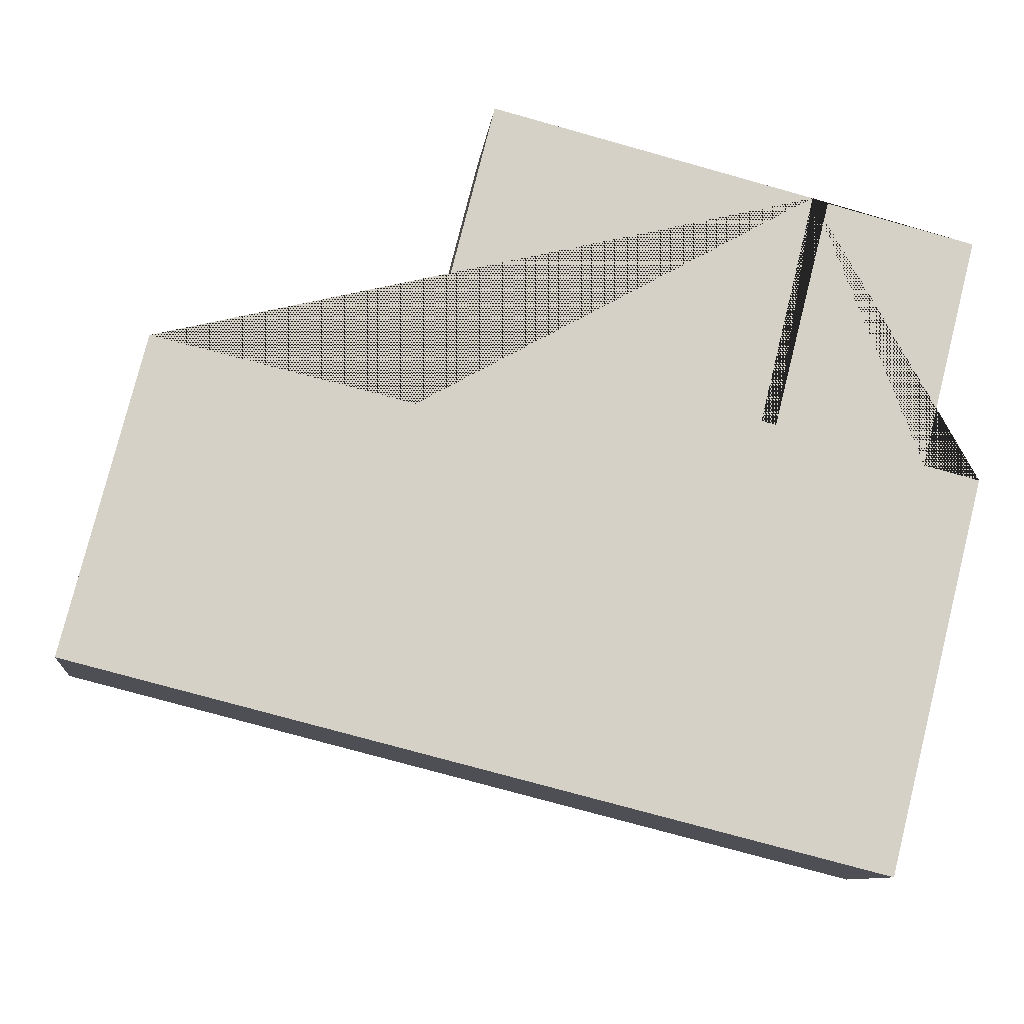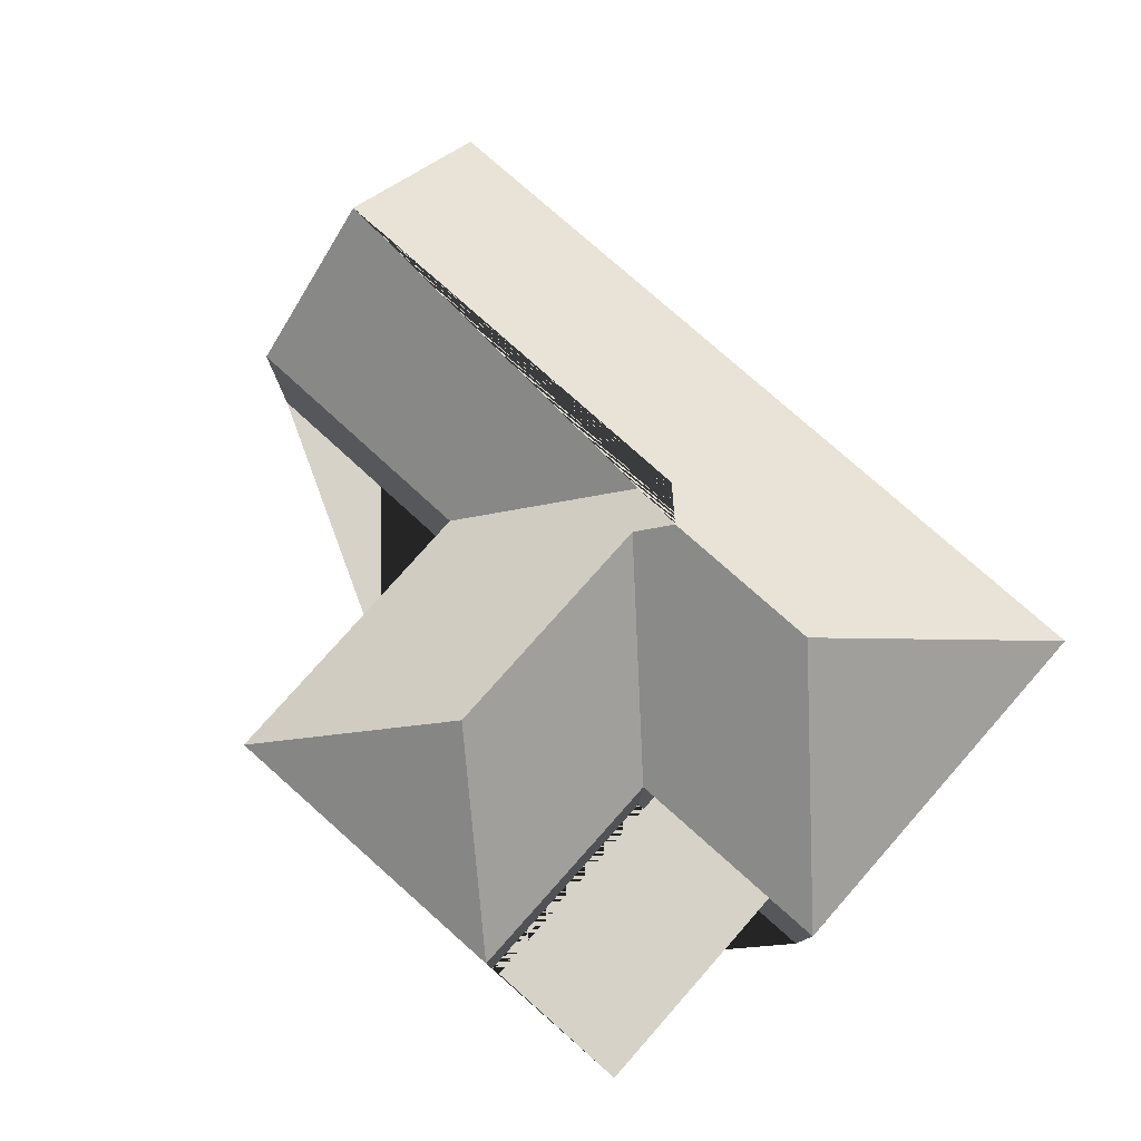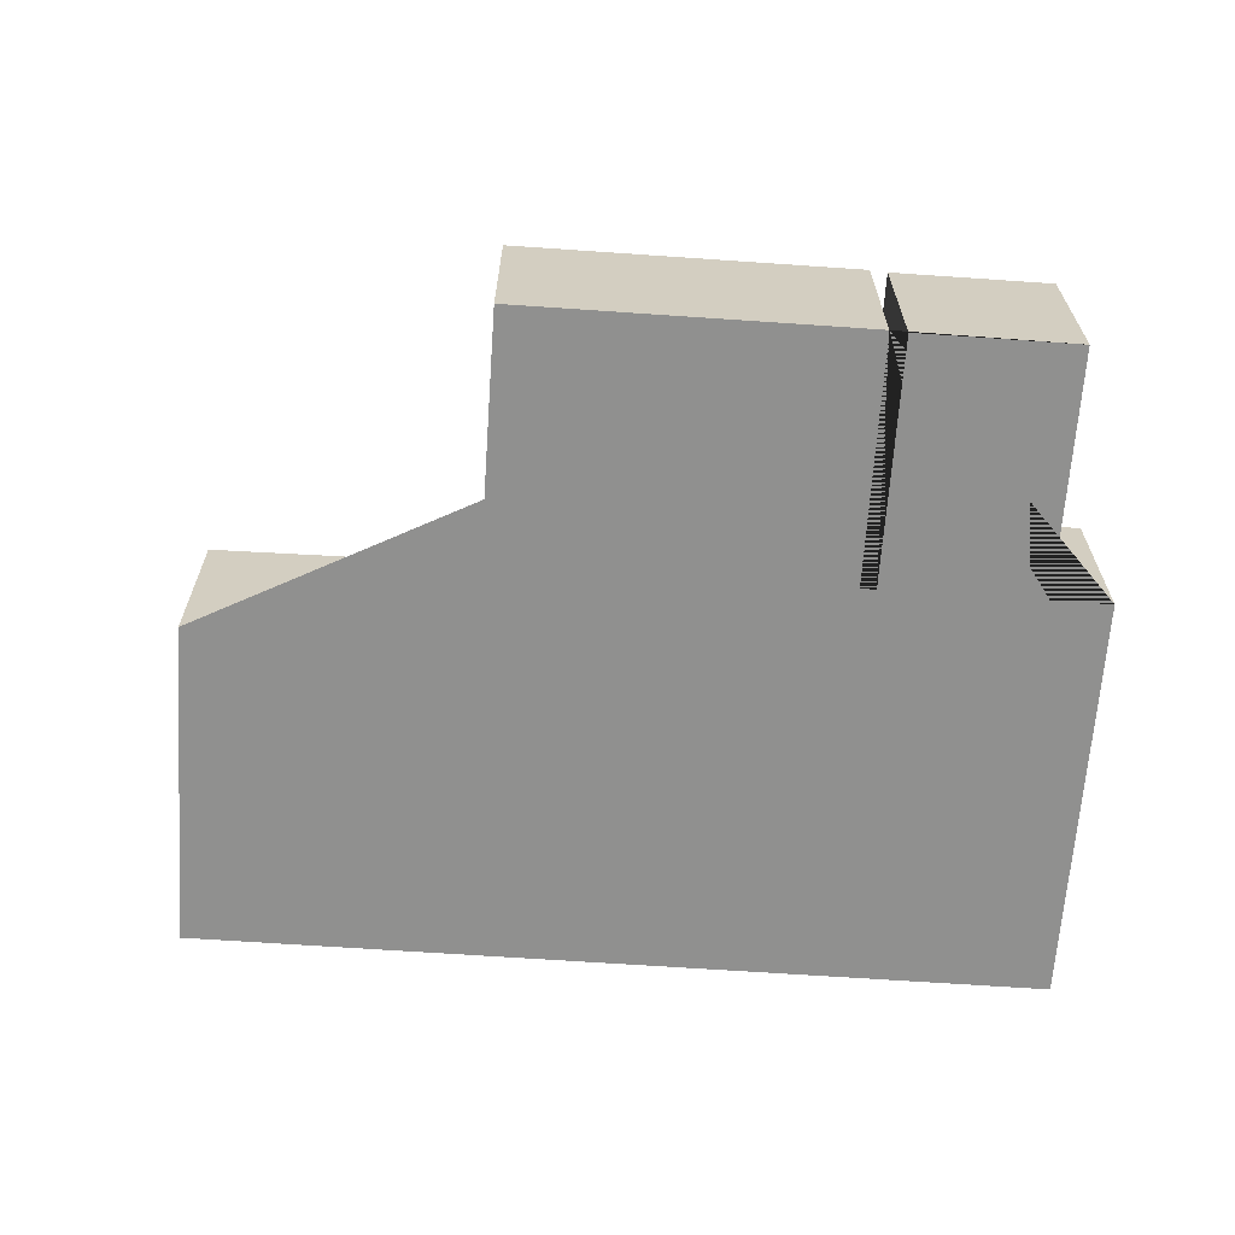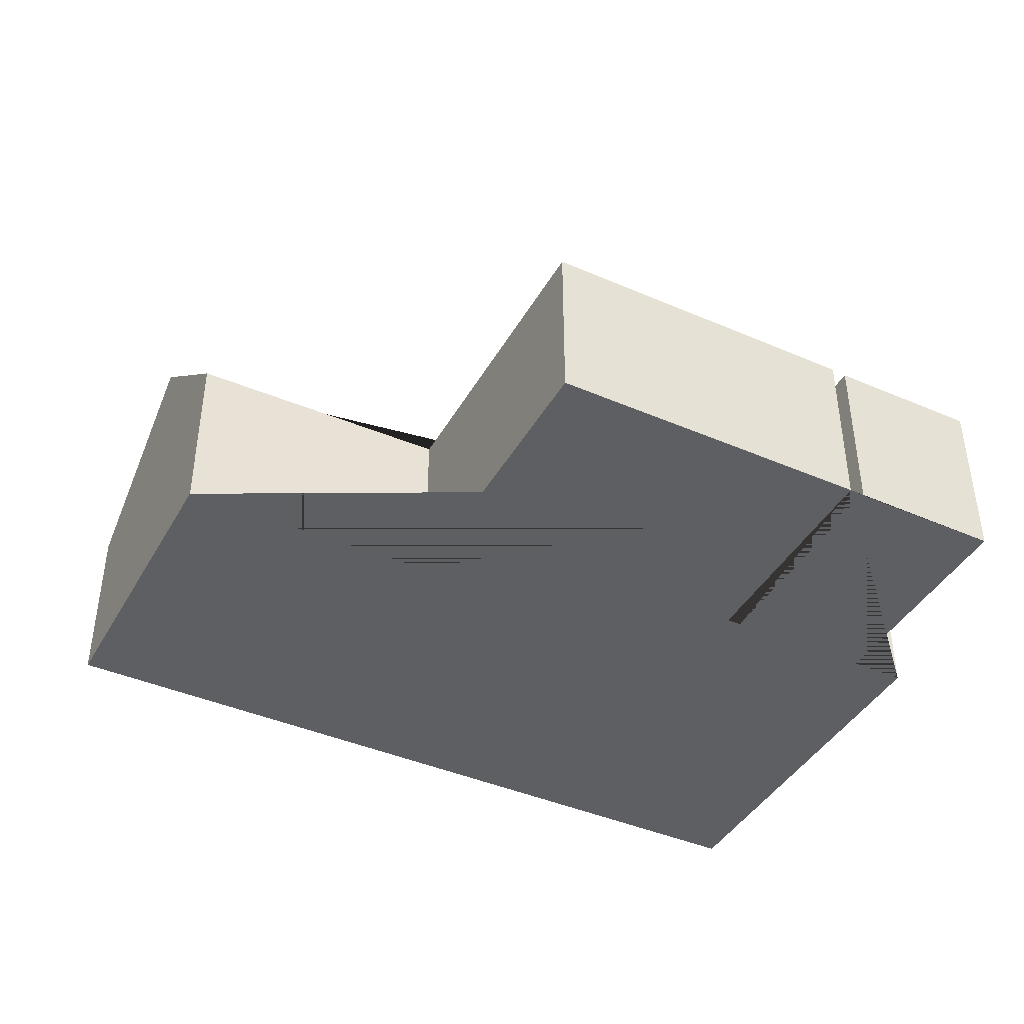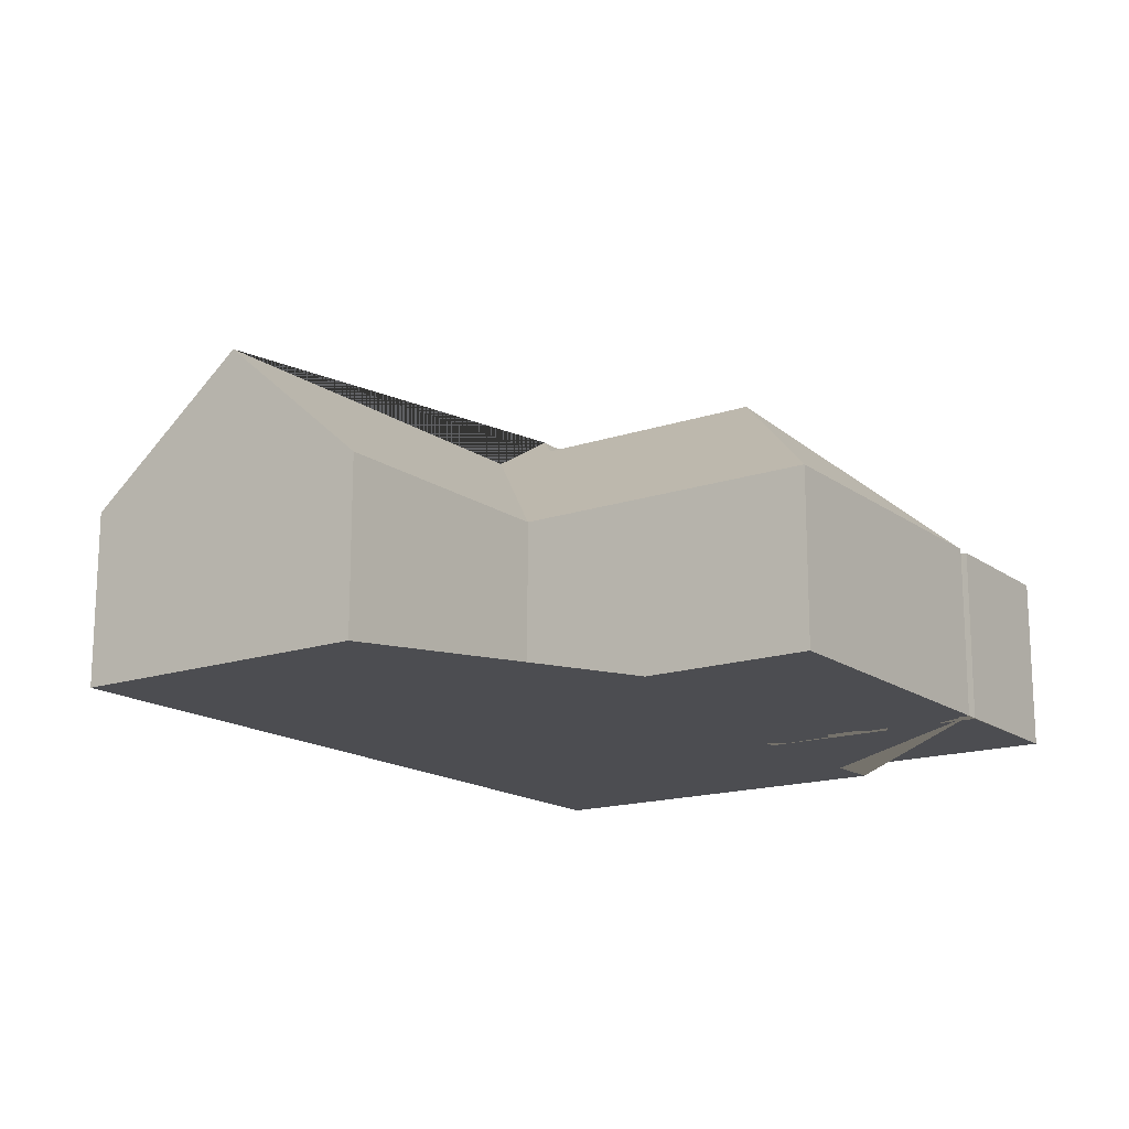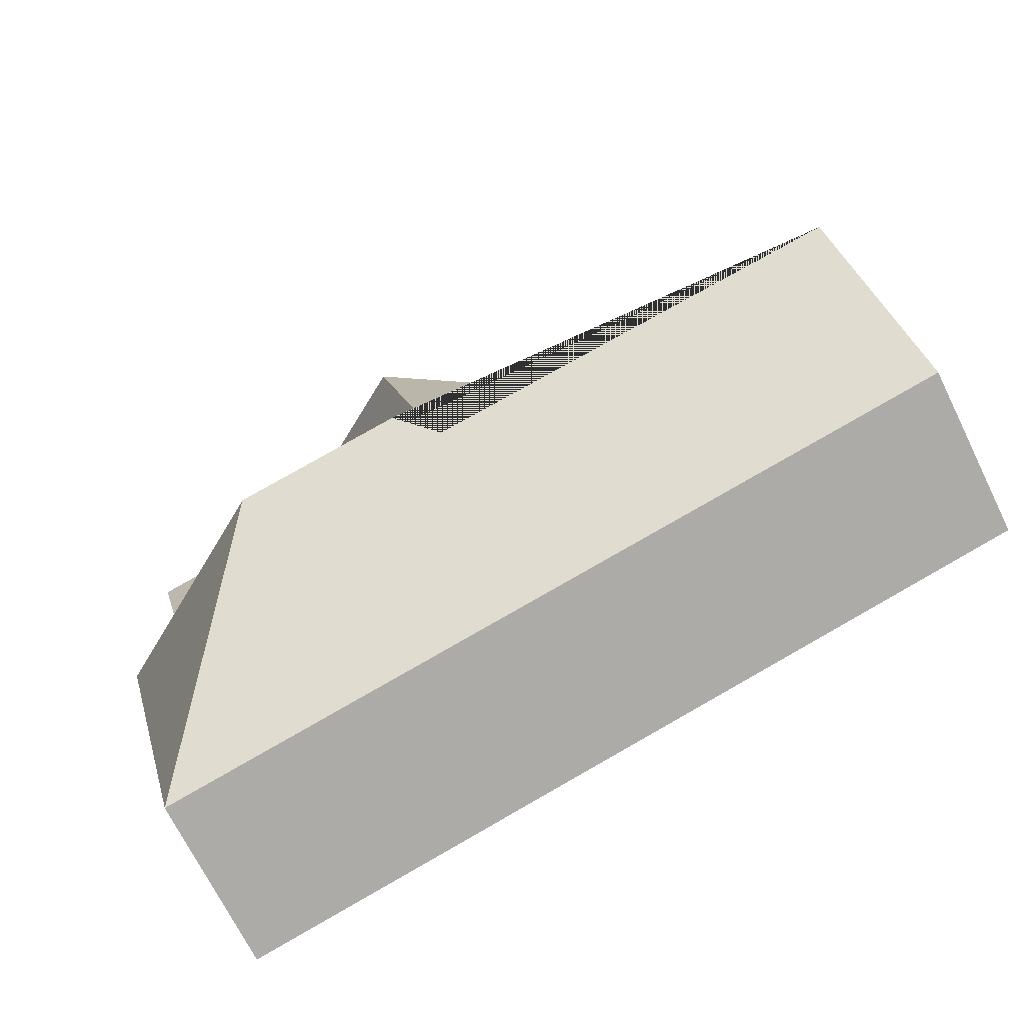
<metadata>
{"format":"obj","ext":"obj","renderer":"f3d","projection":"perspective","resolution":1024,"background":"white","views":[{"elev":-9.9,"azim":-6.5,"up":"+Z"},{"elev":78.4,"azim":55.7,"up":"+Y"},{"elev":-65.5,"azim":10.2,"up":"+Y"},{"elev":-41.9,"azim":-13.3,"up":"+Y"},{"elev":-16.2,"azim":-41.0,"up":"+Y"},{"elev":-70.0,"azim":-153.8,"up":"+Z"}]}
</metadata>
<code>
o BK39_500_016027_0099
v 331.2 75 -48.72
v 401.2 75 -66.89
v 337.9 75 -50.88
v 194.2 75 -14.08
v 246.9 134.4 -95.99
v 400.4 75 -170.4
v 313.2 75 -148.5
v 307 75 -146.9
v 376.6 75 -164.4
v 161.6 75 -143.3
v 52.03 75 -117.2
v 221.4 134.7 -198.4
v 230.3 145 -213.2
v 299.6 145 -230.7
v 212.9 133.1 -224.2
v 35.9 132 -180.8
v 358.5 75 -336.1
v 18.42 75 -250.1
v 331.2 0 -48.72
v 194.2 0 -14.08
v 161.6 0 -143.3
v 52.03 0 -117.2
v 18.42 0 -250.1
v 358.5 0 -336.1
v 400.4 0 -170.4
v 376.6 0 -164.4
v 401.2 0 -66.89
v 337.9 0 -50.88
v 313.2 0 -148.5
v 307 0 -146.9
f 11 10 15 16
f 10 4 5 12 13 15
f 4 1 5
f 1 8 12 5
f 8 7 9 6 14 13 12
f 7 3 2 9
f 6 17 14
f 16 18 17 14 13 15
f 11 16 18
f 19 20 21 22 23 24 25 26 27 28 29 30
f 1 19 20 4
f 4 20 21 10
f 10 21 22 11
f 11 22 23 18
f 18 23 24 17
f 17 24 25 6
f 6 25 26 9
f 9 26 27 2
f 2 27 28 3
f 3 28 29 7
f 7 29 30 8
f 8 30 19 1

</code>
